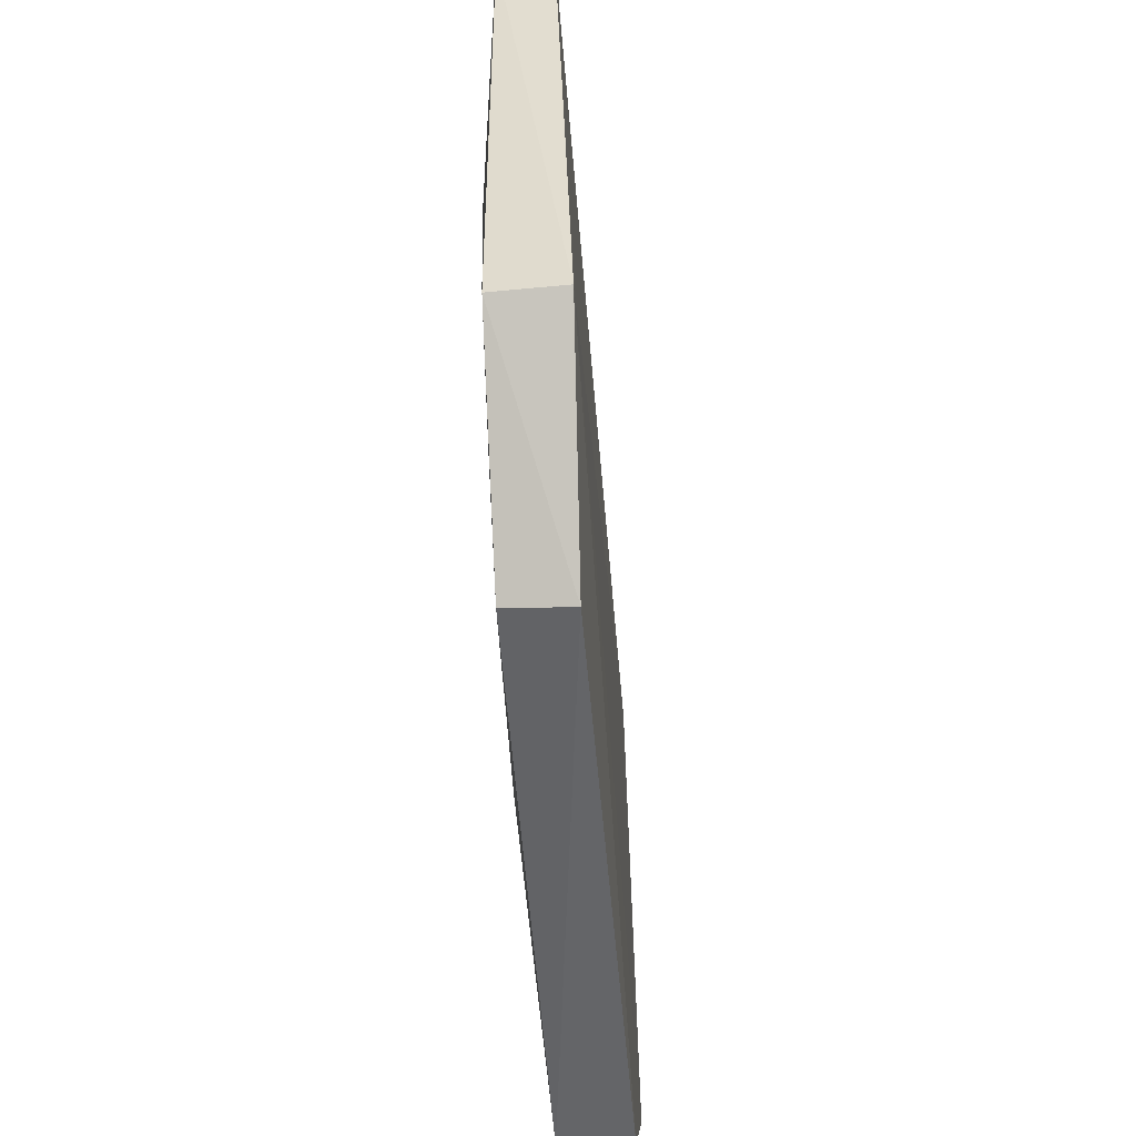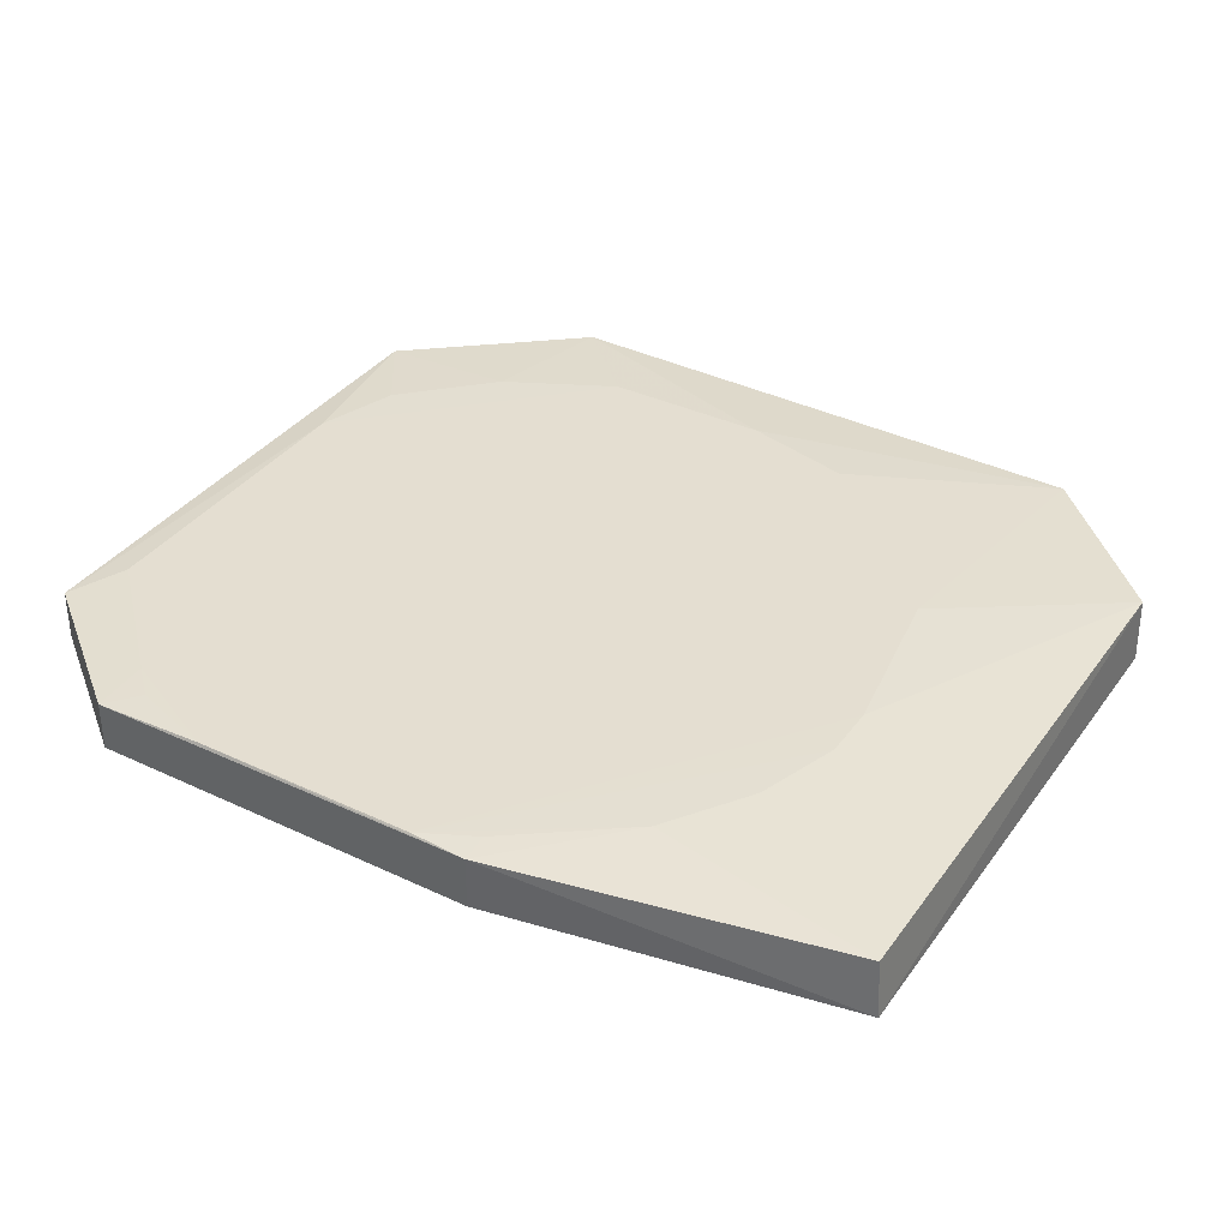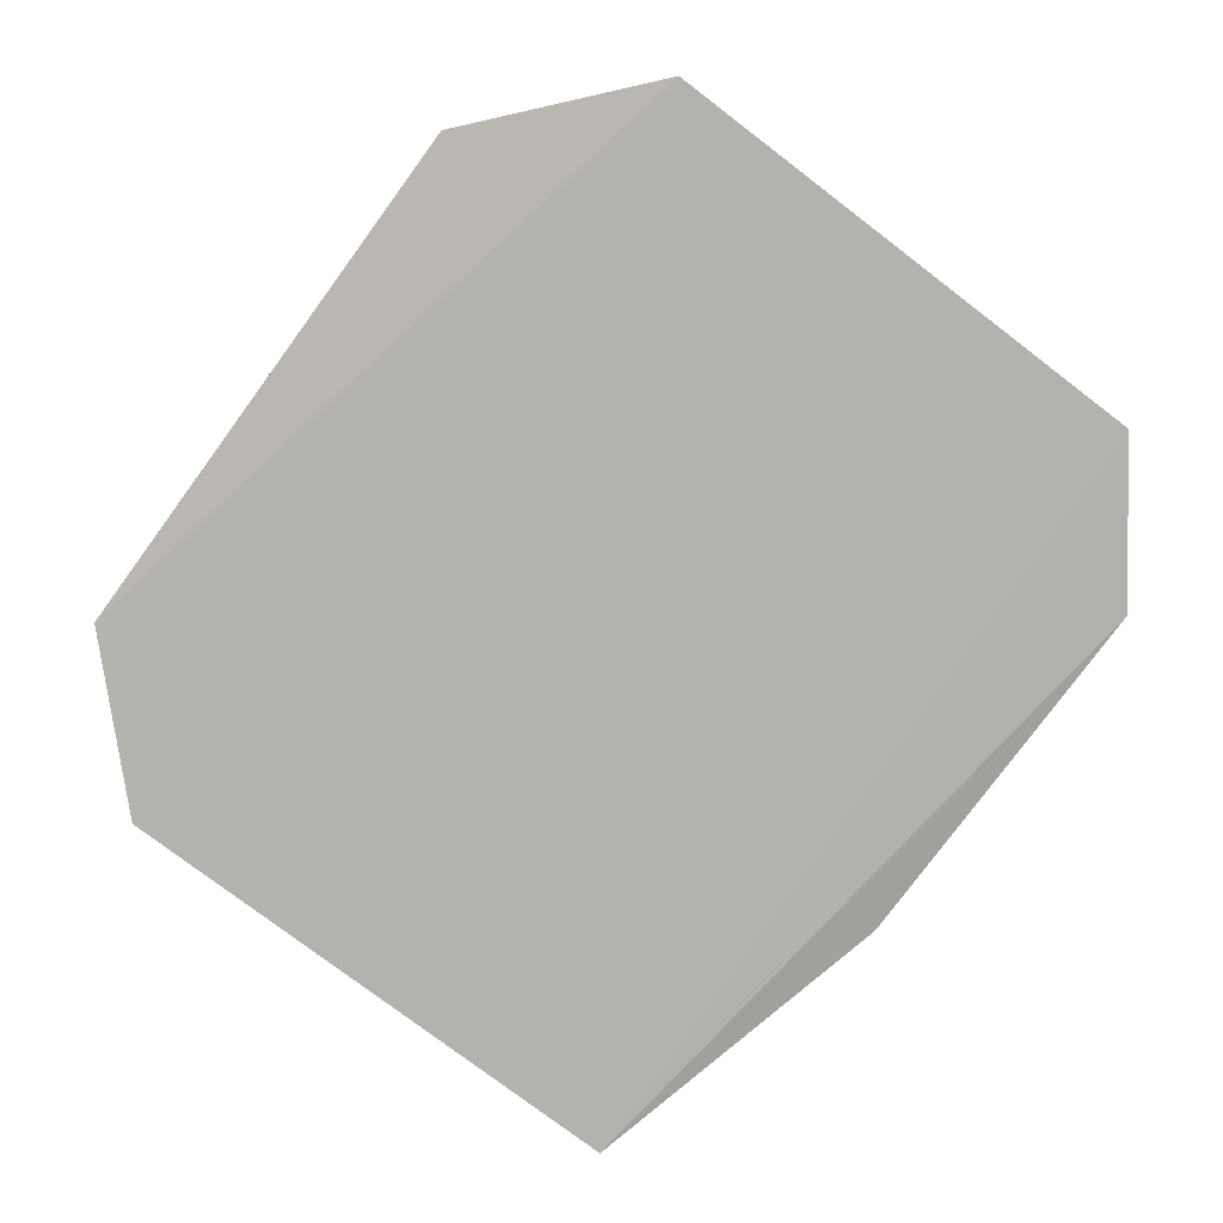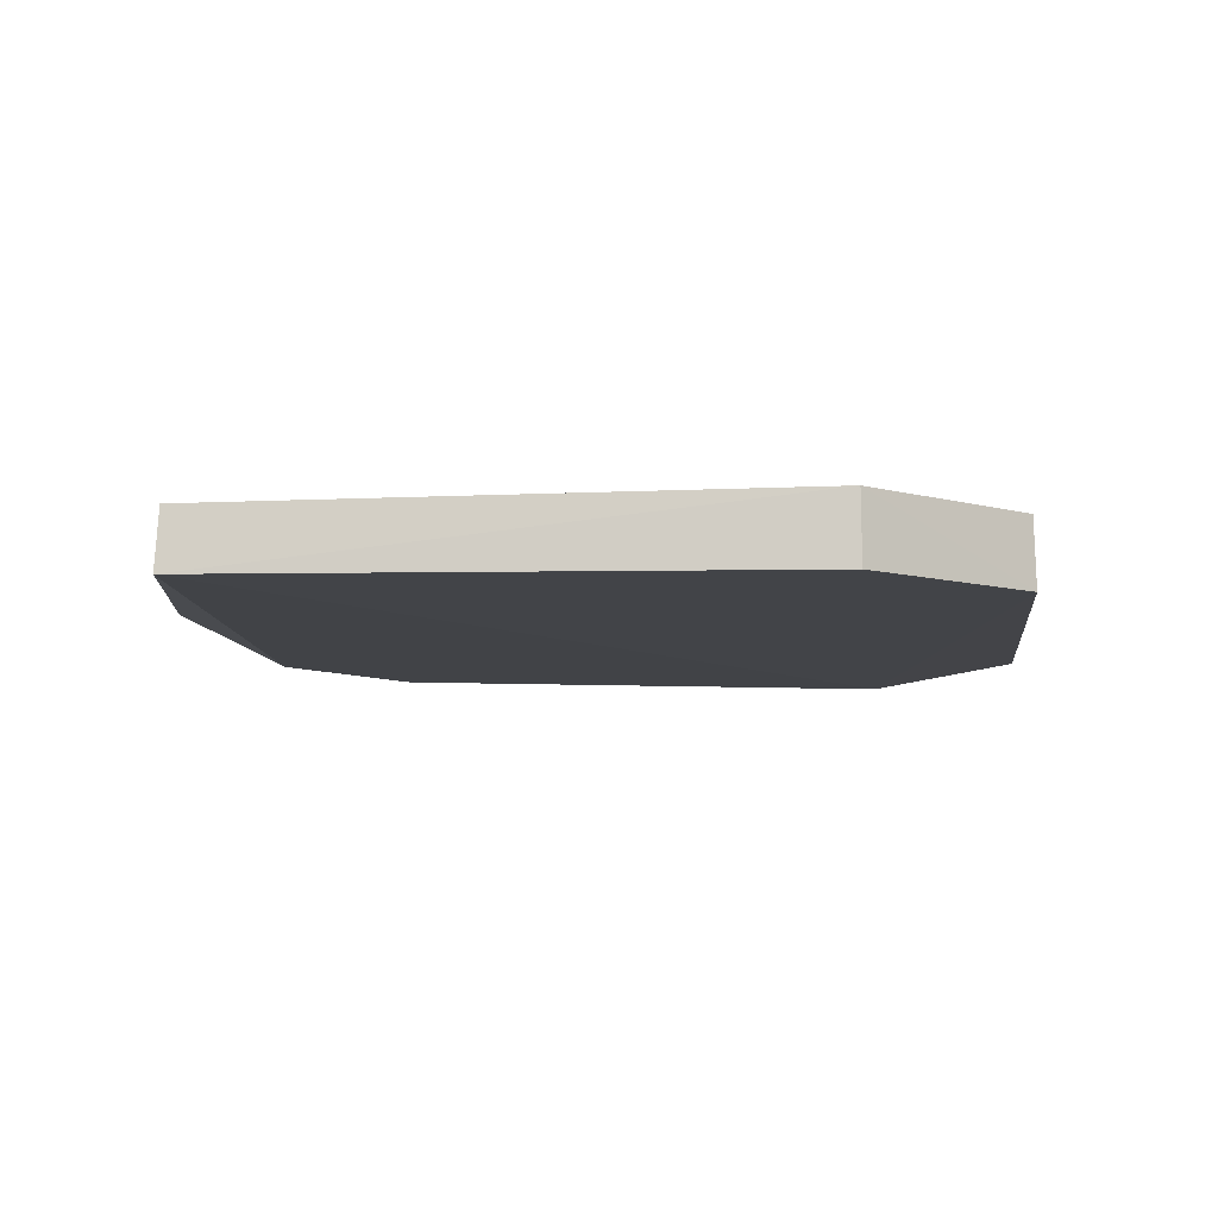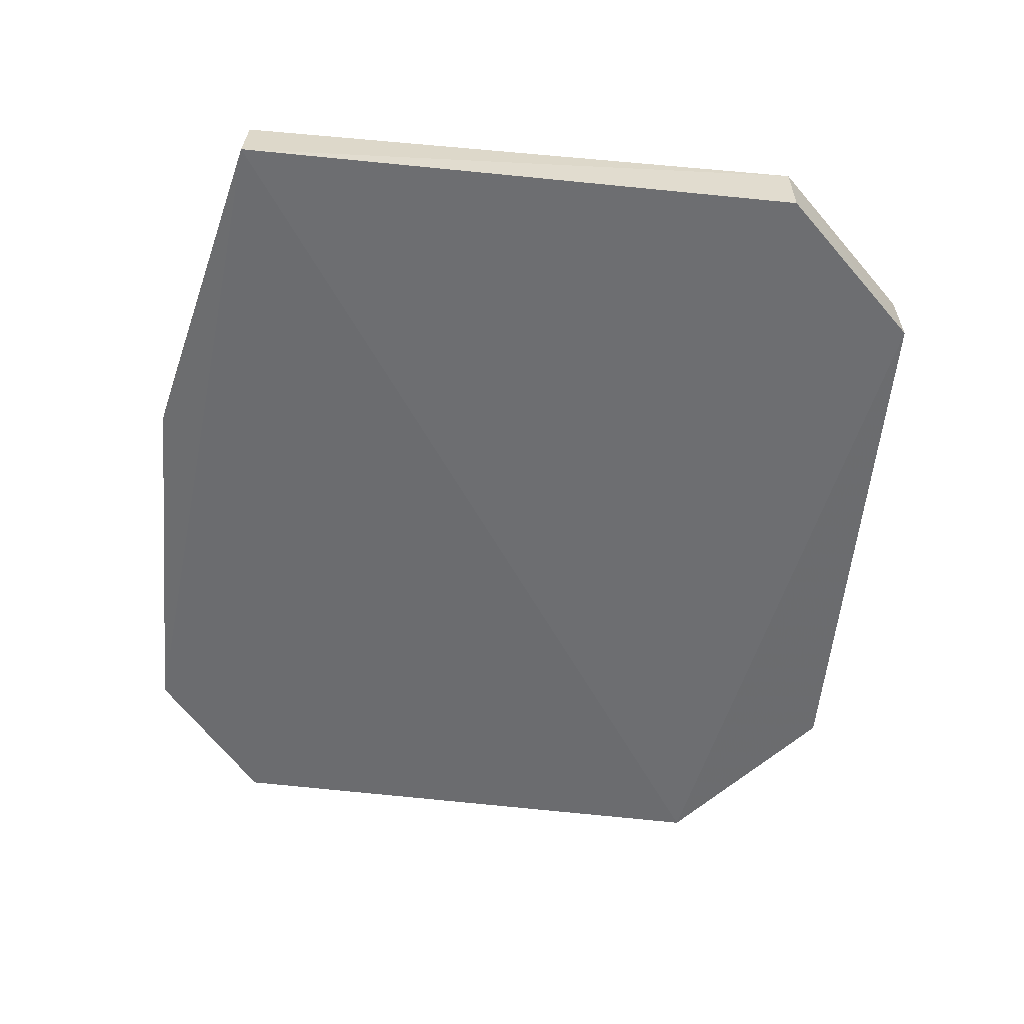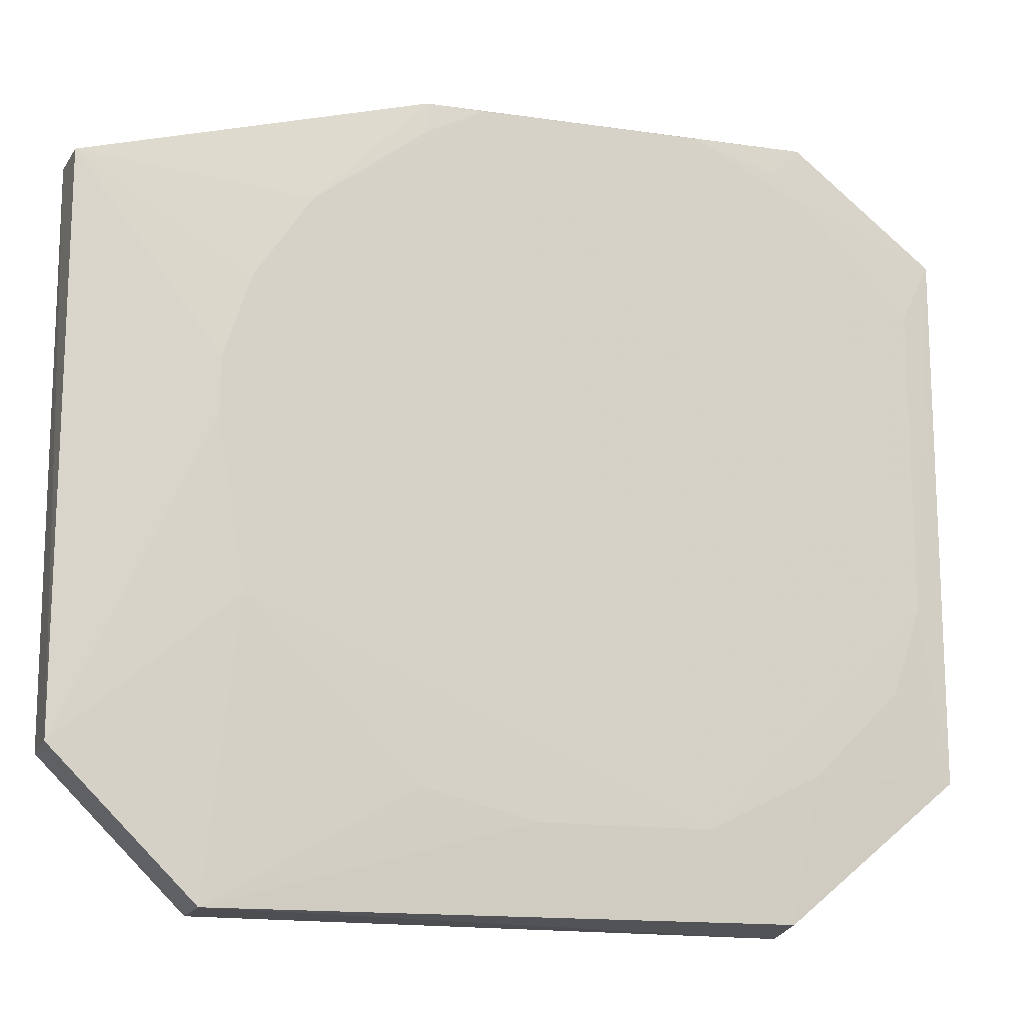
<metadata>
{"format":"obj","ext":"obj","renderer":"f3d","projection":"perspective","resolution":1024,"background":"white","views":[{"elev":-52.5,"azim":93.2,"up":"+Y"},{"elev":36.4,"azim":-148.6,"up":"+Z"},{"elev":-79.3,"azim":53.2,"up":"+Z"},{"elev":-8.9,"azim":-83.2,"up":"+Z"},{"elev":-55.2,"azim":-95.4,"up":"+Z"},{"elev":-15.3,"azim":-16.9,"up":"+Y"}]}
</metadata>
<code>
v 0.05381 0.02942 0.01137
v 0.0538 -0.03637 0.01117
v 0.05441 -0.03674 0.003273
v -0.05398 0.03312 0.002543
v -0.036 0.001754 0.01182
v 0.03652 0.04332 0.005336
v 0.05021 -0.01555 0.01189
v -0.01198 0.04329 0.01161
v -0.03632 -0.0538 0.001947
v 0.05385 0.02945 0.00516
v 0.001889 -0.04315 0.01186
v -0.05342 0.03282 0.009752
v -0.012 0.04331 0.005126
v 0.0365 0.04328 0.01145
v 0.02261 0.04309 0.01185
v 0.03353 -0.05464 0.003829
v -0.0536 -0.0364 0.001681
v -0.005027 0.04309 0.01185
v 0.03639 -0.03627 0.01187
v -0.03258 0.01893 0.01178
v 0.05018 0.02238 0.01184
v -0.03616 -0.05361 0.01007
v -0.05342 -0.03632 0.009868
v 0.02256 -0.04315 0.01189
v 0.04679 -0.02588 0.01187
v -0.03596 0.008621 0.0118
v -0.02565 0.02929 0.01176
v 0.03638 0.03618 0.01184
v -0.03259 -0.01892 0.01182
v 0.03303 -0.05368 0.01109
v -0.01184 0.03965 0.01181
v 0.03291 0.03964 0.01178
v -0.01186 -0.03967 0.01184
f 1 2 3
f 7 2 1
f 10 1 3
f 10 3 4
f 10 4 6
f 12 8 4
f 13 8 6
f 13 6 4
f 13 4 8
f 14 6 8
f 14 10 6
f 14 1 10
f 15 14 8
f 16 9 3
f 16 3 2
f 17 4 3
f 17 3 9
f 18 7 15
f 18 15 8
f 21 7 1
f 22 9 16
f 23 12 4
f 23 4 17
f 23 17 9
f 23 9 22
f 23 5 12
f 24 7 18
f 24 18 5
f 25 19 2
f 25 2 7
f 25 24 19
f 25 7 24
f 26 20 12
f 26 12 5
f 26 5 18
f 26 18 20
f 27 8 12
f 27 12 20
f 27 20 18
f 28 21 1
f 28 1 14
f 28 15 7
f 28 7 21
f 29 23 22
f 29 5 23
f 29 24 5
f 29 11 24
f 30 2 19
f 30 19 24
f 30 16 2
f 30 22 16
f 30 24 11
f 30 11 22
f 31 27 18
f 31 18 8
f 31 8 27
f 32 28 14
f 32 14 15
f 32 15 28
f 33 29 22
f 33 22 11
f 33 11 29

</code>
